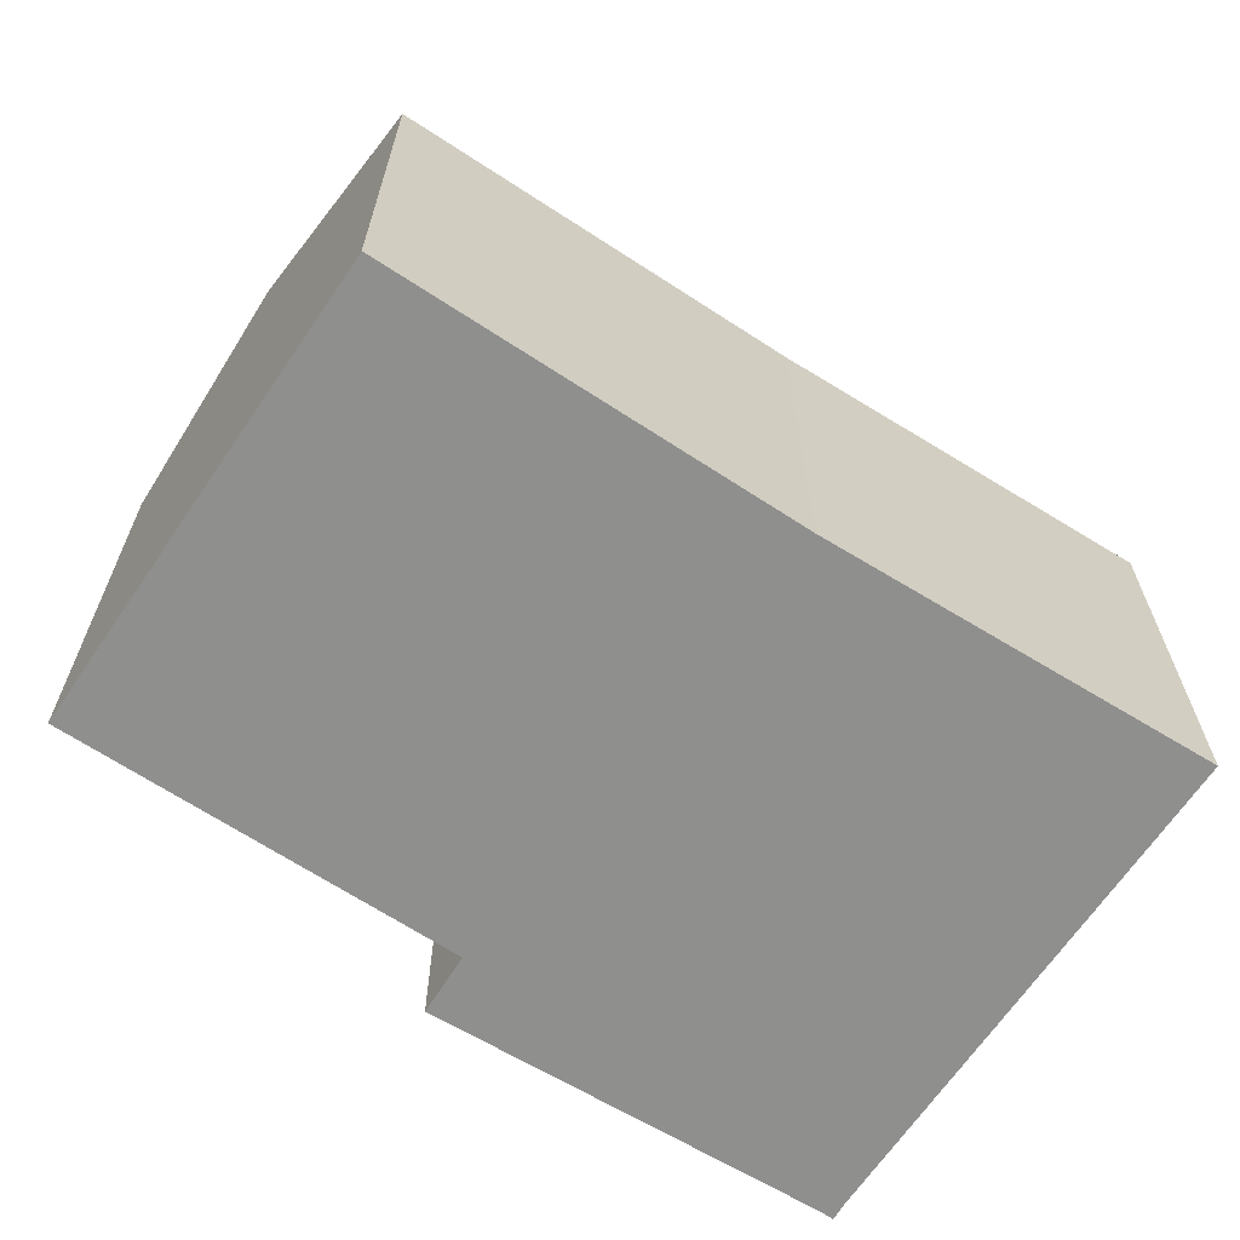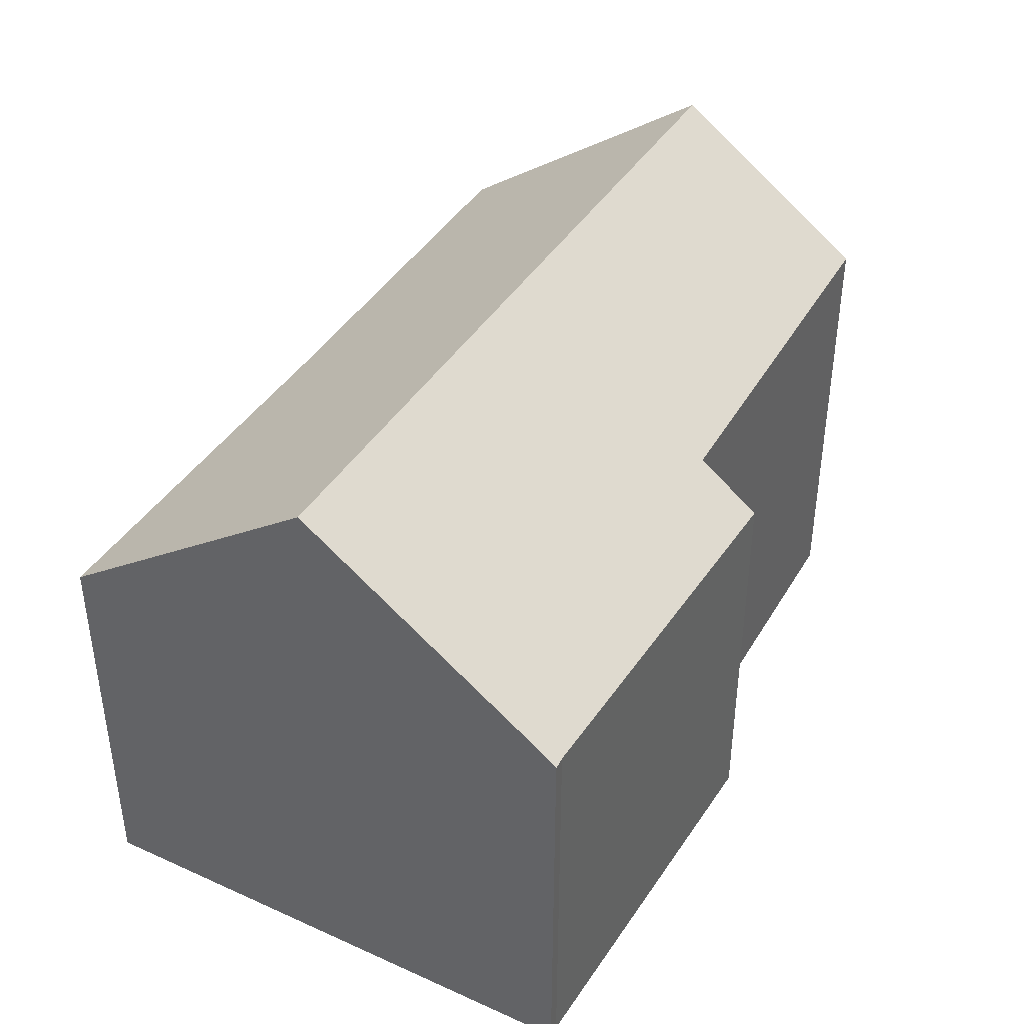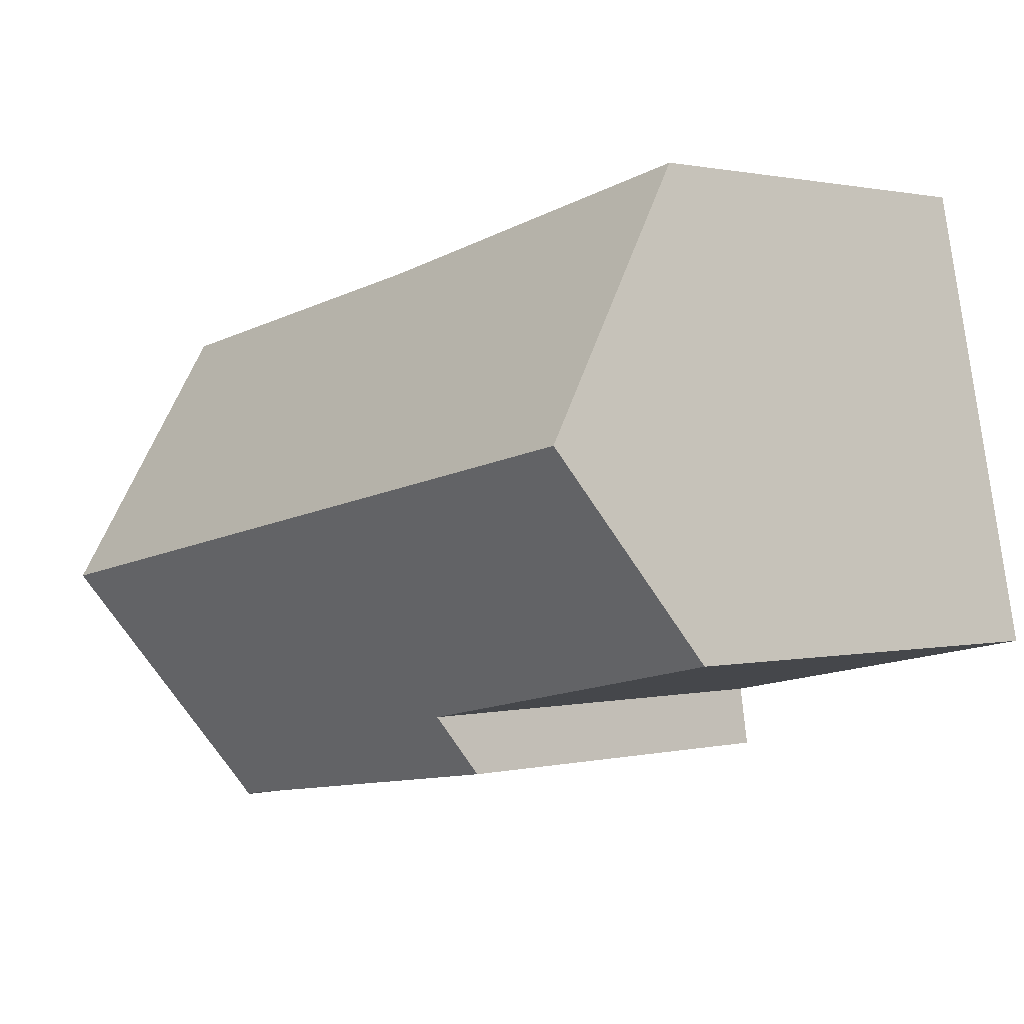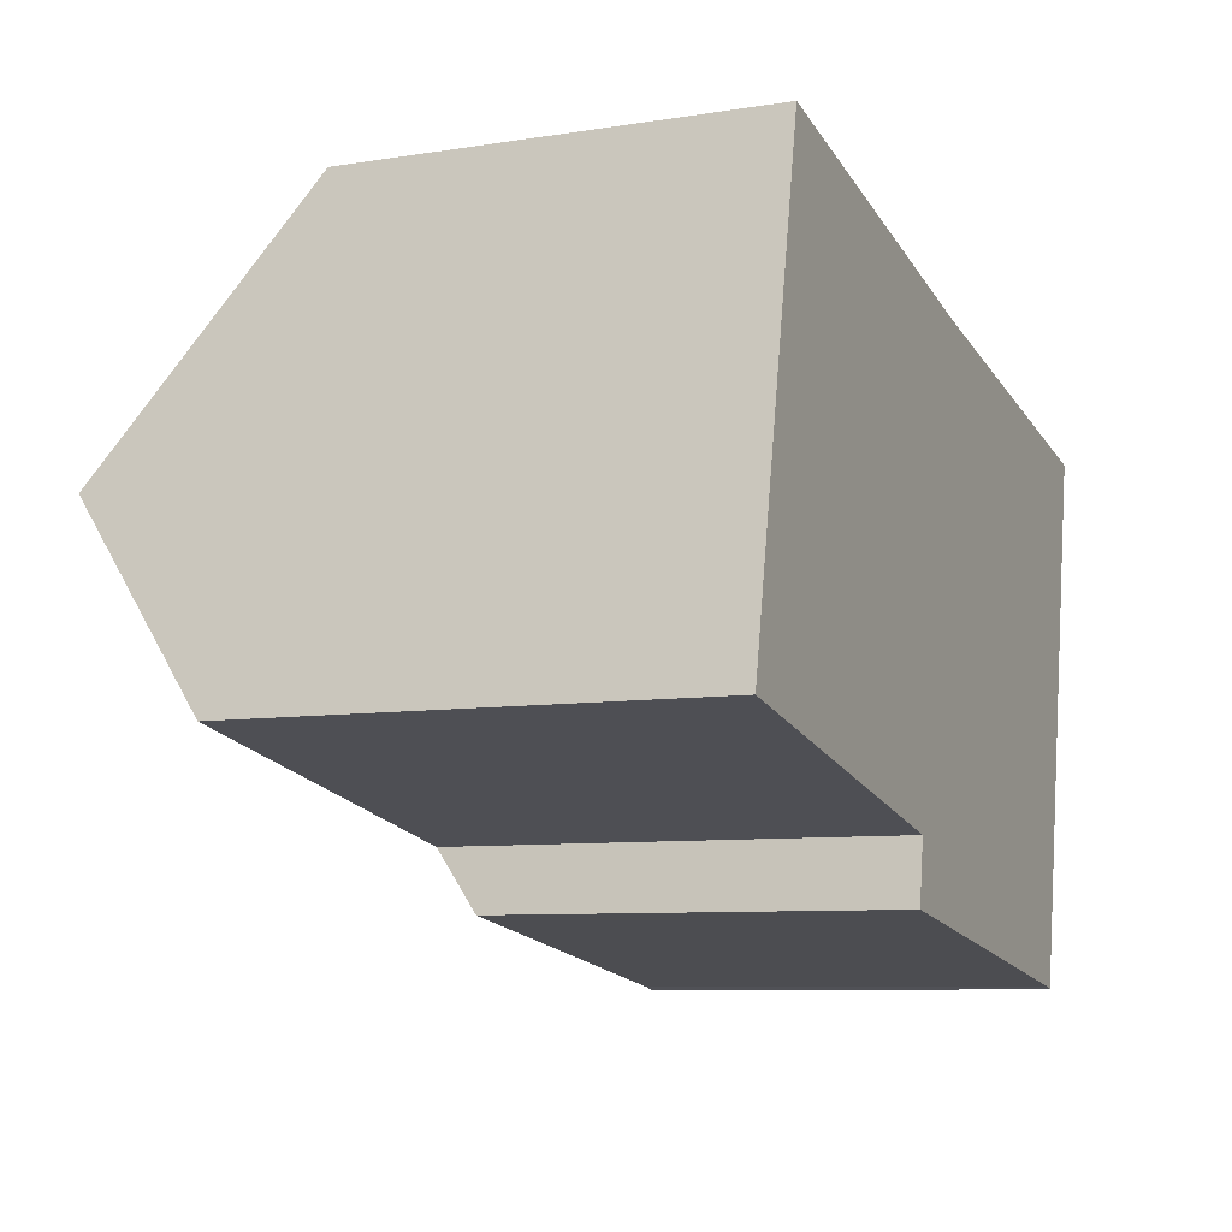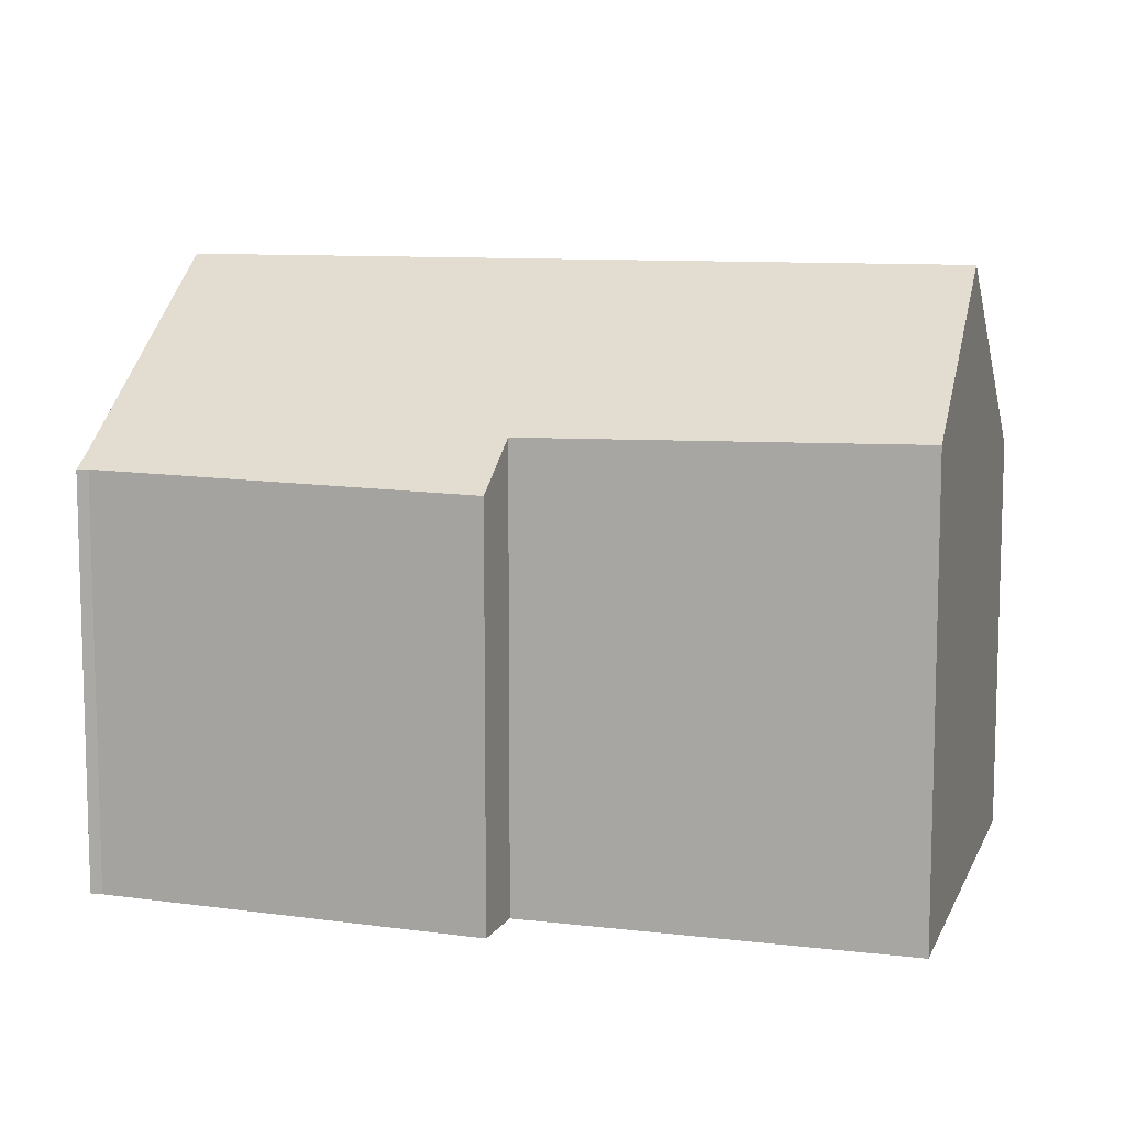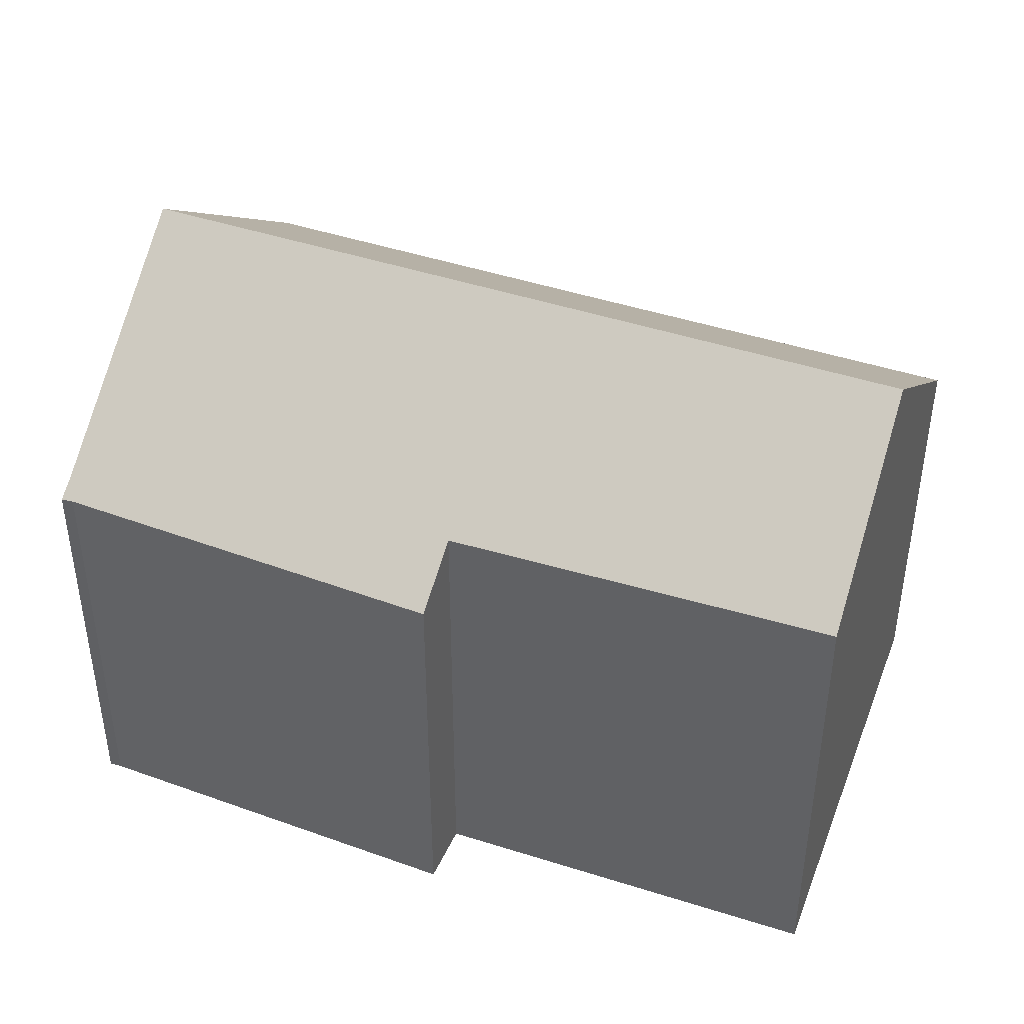
<metadata>
{"format":"obj","ext":"obj","renderer":"f3d","projection":"perspective","resolution":1024,"background":"white","views":[{"elev":-65.2,"azim":-22.5,"up":"+Y"},{"elev":41.7,"azim":129.6,"up":"+Y"},{"elev":1.1,"azim":-131.2,"up":"+Z"},{"elev":-8.0,"azim":-66.1,"up":"+Z"},{"elev":9.6,"azim":-151.5,"up":"+Y"},{"elev":42.6,"azim":-147.9,"up":"+Y"}]}
</metadata>
<code>
v  16.54 12.05 1.119
v  0 9.163 5.611e-16
v  0.816 12.05 3.913
v  7.666 9.031 -1.549
v  7.464 8.131 -2.776
v  15.31 8.255 -3.998
v  15.61 8.521 -3.676
v  15.55 8.243 -4.057
v  1.923 8.13 9.225
v  9.947 8.225 7.665
v  12.73 8.191 7.219
v  14.08 8.174 7.002
v  17.39 8.132 6.473
v  17.57 8.13 6.444
v  15.31 2.448e-16 -3.998
v  15.55 2.484e-16 -4.057
v  7.464 1.7e-16 -2.776
v  0 0 0
v  7.666 9.485e-17 -1.549
v  1.923 -5.649e-16 9.225
v  0.816 -2.396e-16 3.913
v  9.947 -4.693e-16 7.665
v  17.39 -3.964e-16 6.473
v  17.57 -3.946e-16 6.444
v  12.73 -4.42e-16 7.219
v  14.08 -4.287e-16 7.002
v  15.61 2.251e-16 -3.676
v  16.54 -6.852e-17 1.119
g defaultobject
f 1 2 3
f 2 1 4
f 4 1 5
f 5 1 6
f 6 1 7
f 6 7 8
f 9 1 3
f 1 9 10
f 1 10 11
f 1 11 12
f 1 12 13
f 1 13 14
f 8 15 6
f 15 8 16
f 15 5 6
f 5 15 17
f 4 18 2
f 18 4 19
f 5 19 4
f 19 5 17
f 2 9 3
f 9 2 18
f 9 18 20
f 20 18 21
f 9 22 10
f 22 9 20
f 22 11 10
f 11 22 12
f 12 22 13
f 13 22 14
f 14 22 23
f 14 23 24
f 23 22 25
f 23 25 26
f 27 8 7
f 8 27 16
f 14 7 1
f 7 14 24
f 7 24 27
f 27 24 28
f 15 19 17
f 19 15 22
f 22 15 25
f 25 15 16
f 25 16 27
f 25 27 28
f 25 28 26
f 26 28 23
f 23 28 24
f 19 21 18
f 21 19 20
f 20 19 22

</code>
